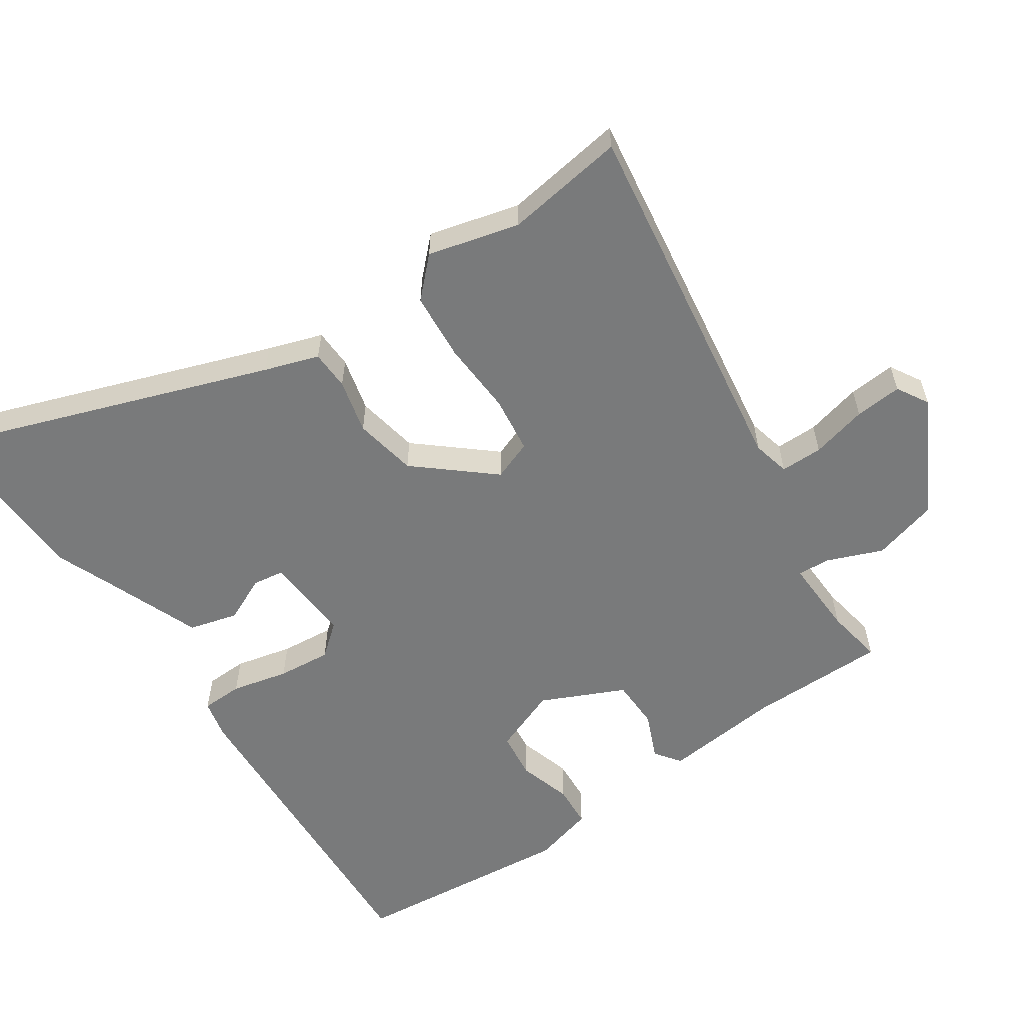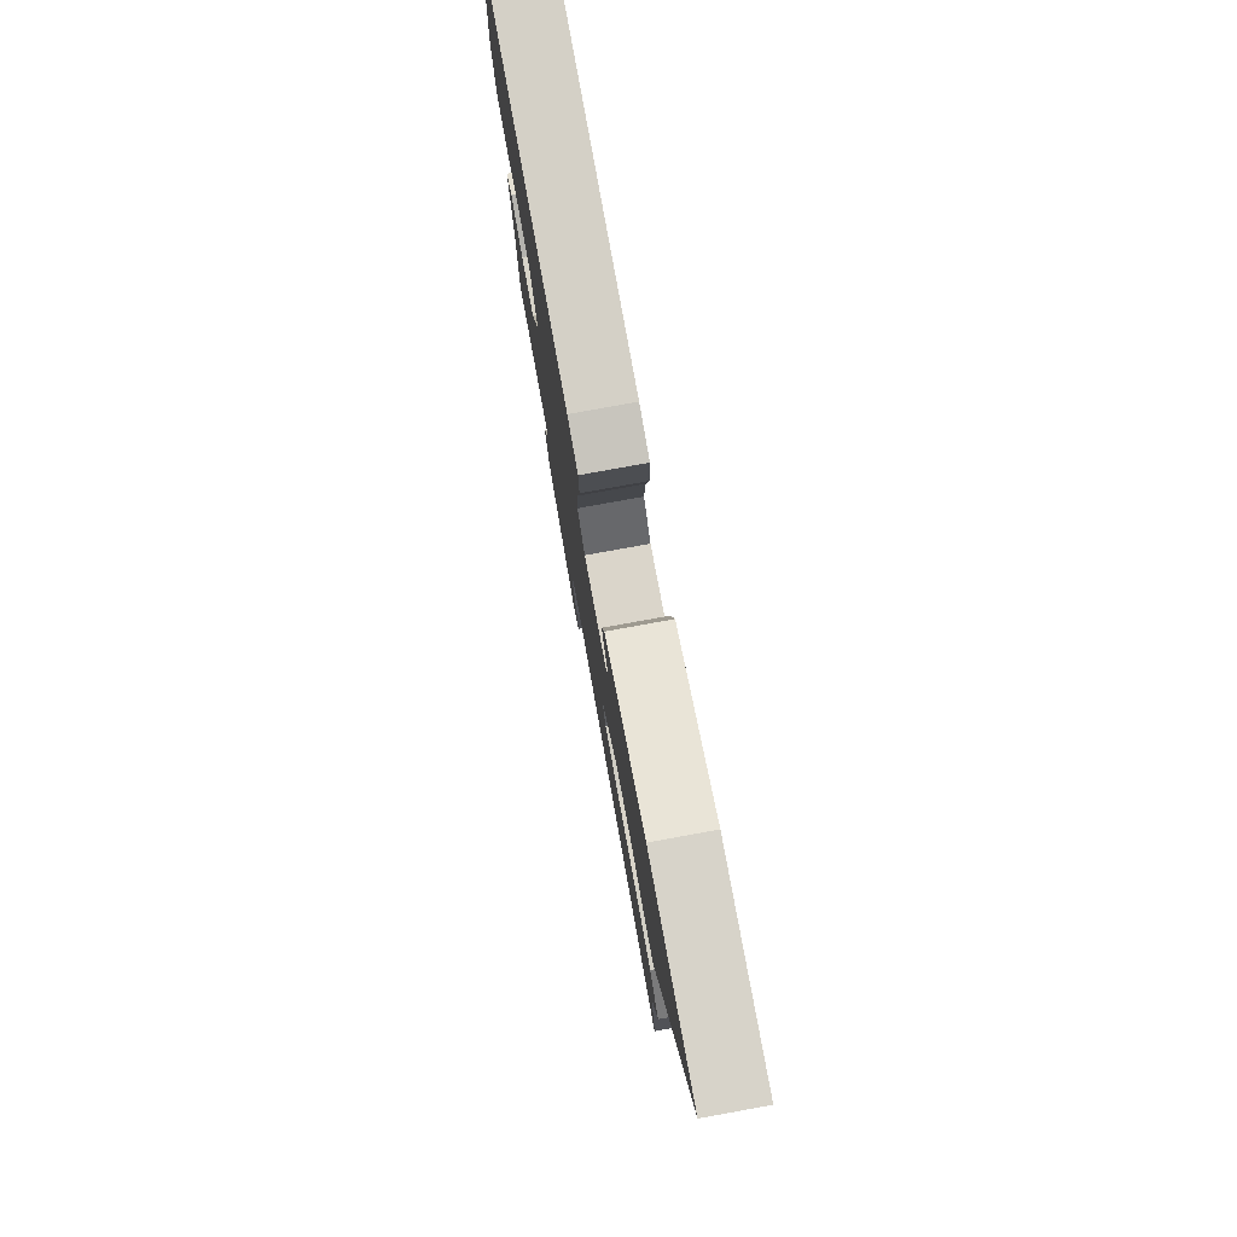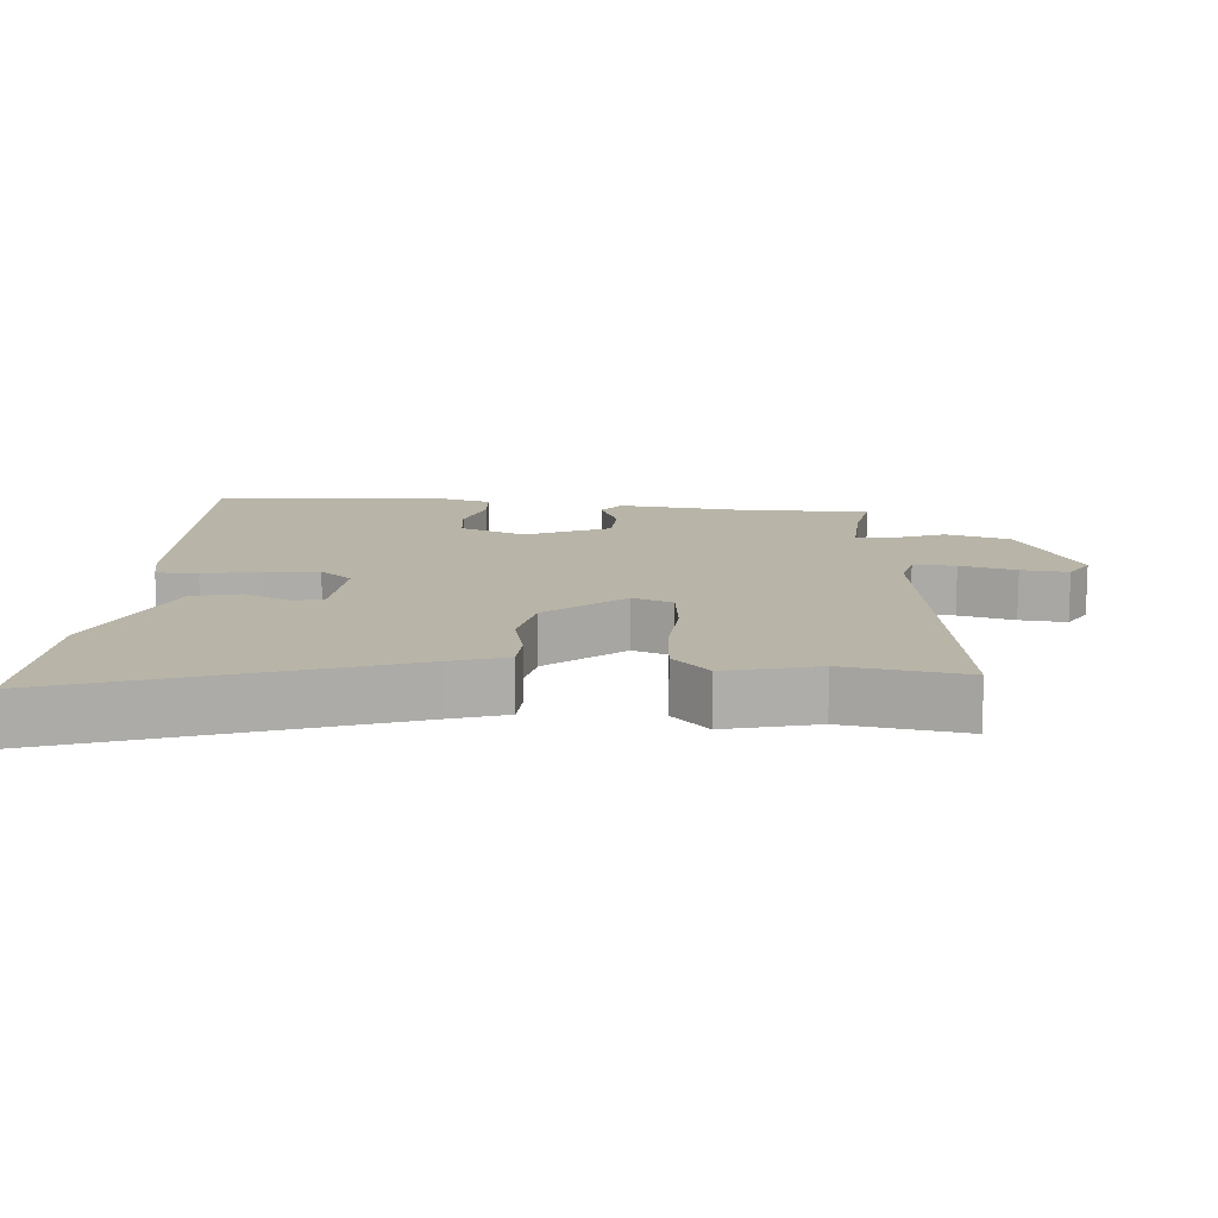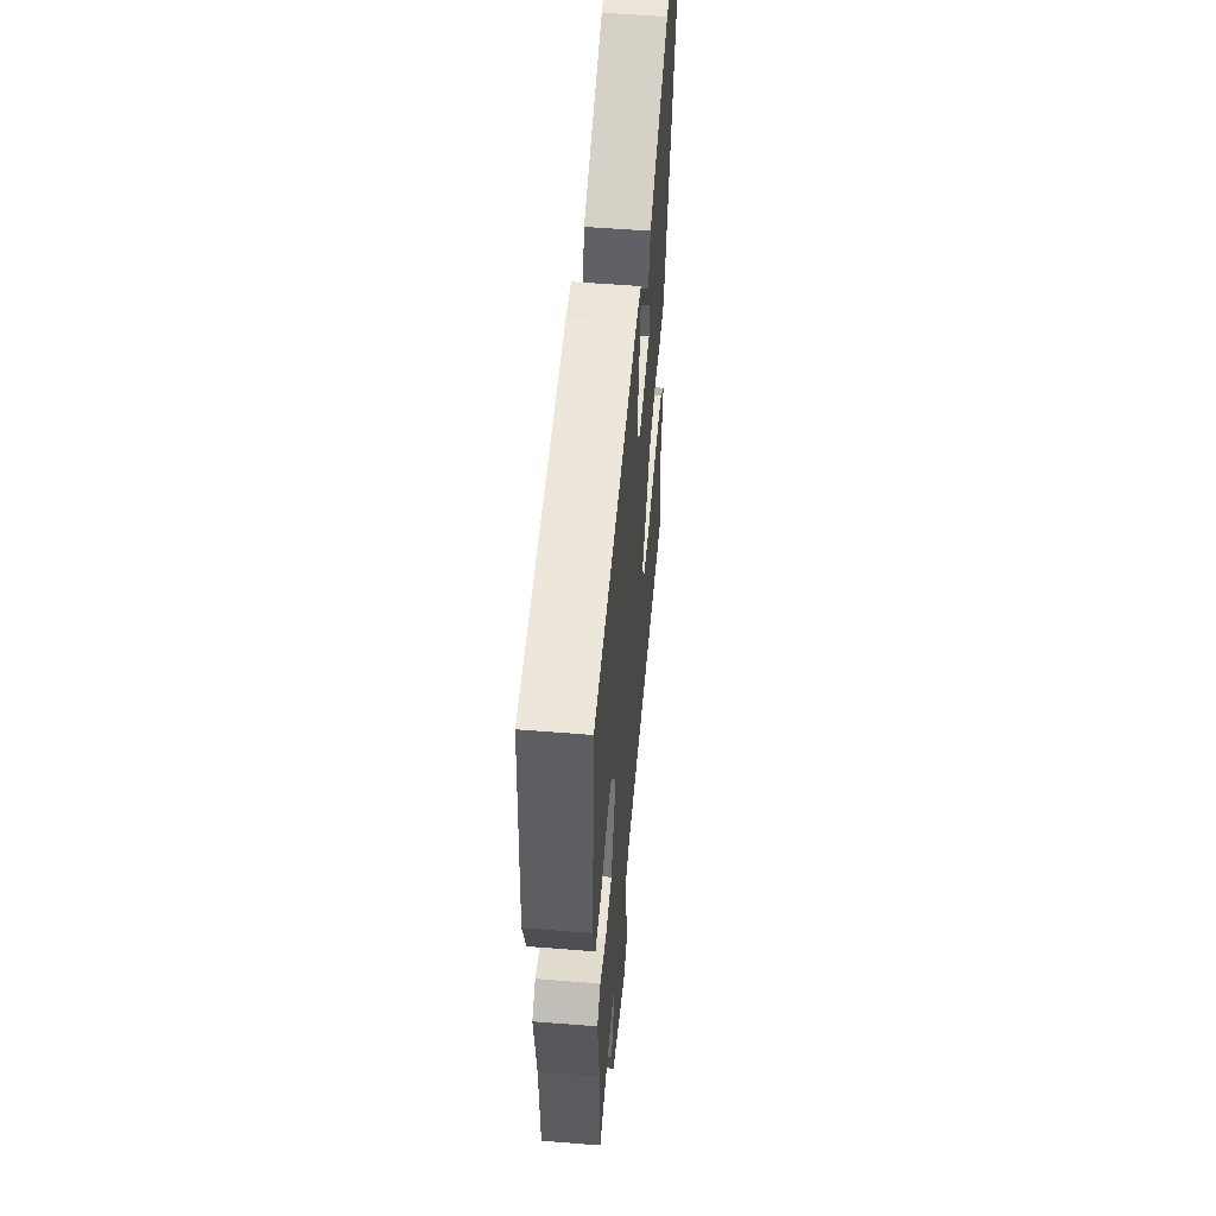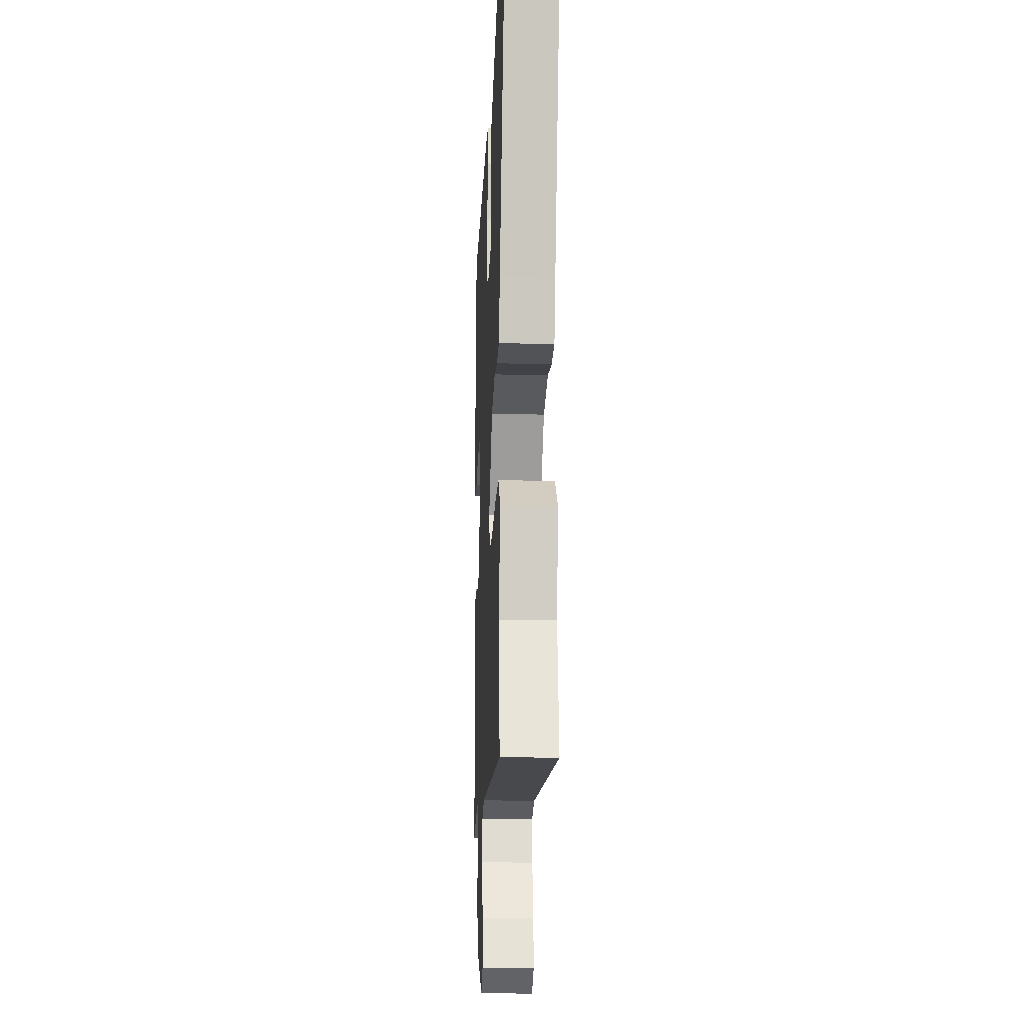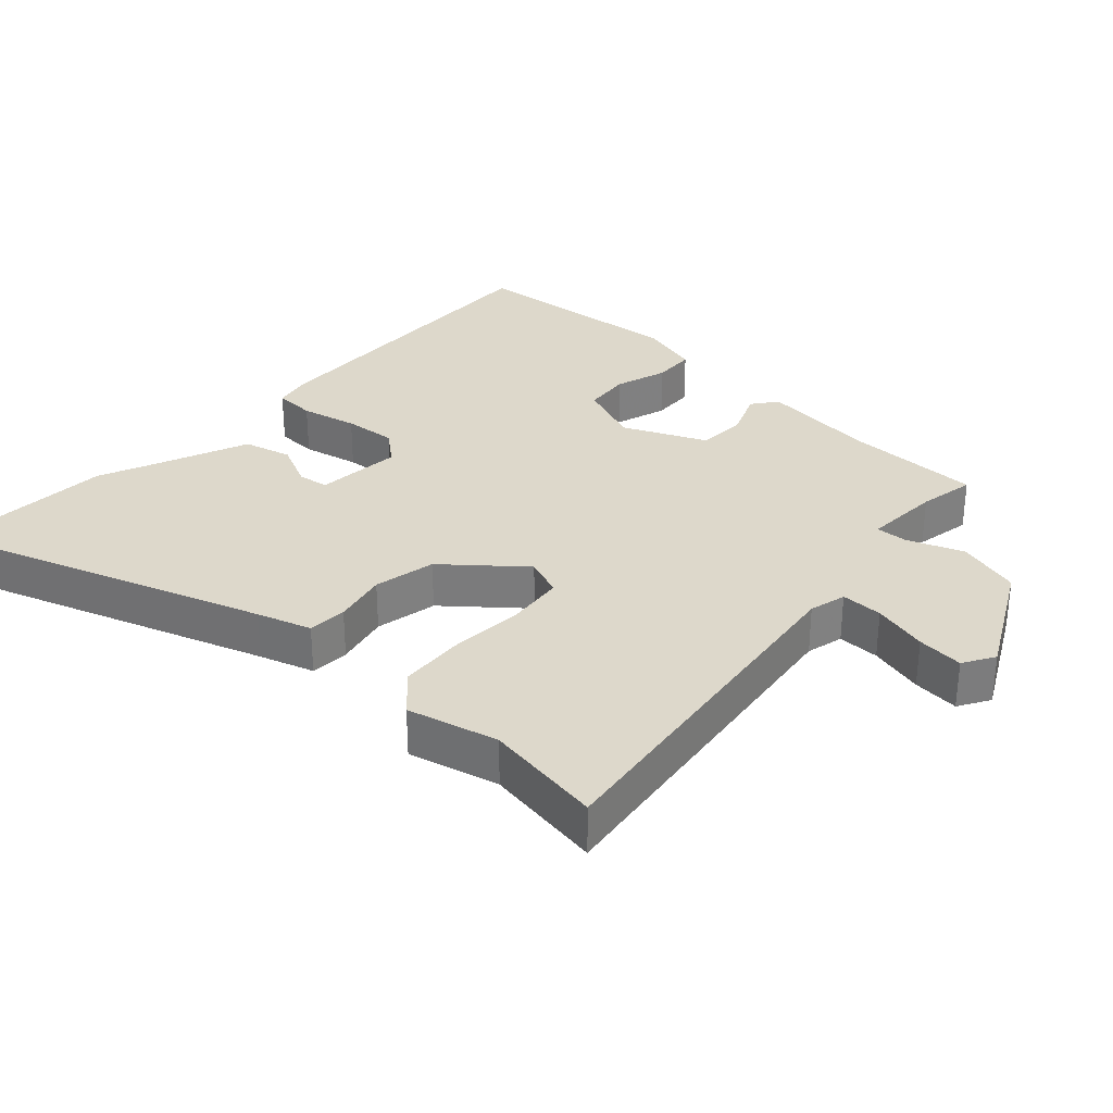
<metadata>
{"format":"obj","ext":"obj","renderer":"f3d","projection":"perspective","resolution":1024,"background":"white","views":[{"elev":-58.0,"azim":123.1,"up":"+Y"},{"elev":78.8,"azim":79.7,"up":"+Z"},{"elev":13.1,"azim":94.1,"up":"+Y"},{"elev":56.2,"azim":-85.2,"up":"+Z"},{"elev":-19.4,"azim":87.4,"up":"+Z"},{"elev":31.2,"azim":132.3,"up":"+Y"}]}
</metadata>
<code>
v -0.462 0.07 -0.495
v -0.466 0.07 -0.292
v -0.487 0.07 -0.119
v -0.45 0.07 -0.091
v -0.381 0.07 -0.119
v -0.307 0.07 -0.116
v -0.253 0.07 0.007
v -0.292 0.07 0.103
v -0.362 0.07 0.11
v -0.44 0.07 0.085
v -0.503 0.07 0.088
v -0.529 0.07 0.178
v -0.503 0.07 0.508
v -0.017 0.07 0.491
v 0.041 0.07 0.479
v 0.044 0.07 0.418
v 0.026 0.07 0.334
v 0.02 0.07 0.255
v 0.06 0.07 0.208
v 0.189 0.07 0.219
v 0.195 0.07 0.265
v 0.163 0.07 0.331
v 0.181 0.07 0.403
v 0.334 0.07 0.466
v 0.402 0.07 0.495
v 0.659 0.07 0.508
v 0.497 0.07 0.022
v 0.472 0.07 -0.058
v 0.414 0.07 -0.061
v 0.334 0.07 -0.043
v 0.242 0.07 -0.062
v 0.15 0.07 -0.174
v 0.173 0.07 -0.232
v 0.257 0.07 -0.241
v 0.366 0.07 -0.233
v 0.465 0.07 -0.239
v 0.52 0.07 -0.292
v 0.488 0.07 -0.426
v 0.517 0.07 -0.602
v -0.026 0.07 -0.532
v -0.081 0.07 -0.546
v -0.08 0.07 -0.608
v -0.058 0.07 -0.69
v -0.051 0.07 -0.759
v -0.097 0.07 -0.787
v -0.269 0.07 -0.698
v -0.297 0.07 -0.603
v -0.266 0.07 -0.521
v -0.264 0.07 -0.473
v -0.378 0.07 -0.479
v -0.462 0 -0.495
v -0.466 0 -0.292
v -0.487 0 -0.119
v -0.45 0 -0.091
v -0.381 0 -0.119
v -0.307 0 -0.116
v -0.253 0 0.007
v -0.292 0 0.103
v -0.362 0 0.11
v -0.44 0 0.085
v -0.503 0 0.088
v -0.529 0 0.178
v -0.503 0 0.508
v -0.017 0 0.491
v 0.041 0 0.479
v 0.044 0 0.418
v 0.026 0 0.334
v 0.02 0 0.255
v 0.06 0 0.208
v 0.189 0 0.219
v 0.195 0 0.265
v 0.163 0 0.331
v 0.181 0 0.403
v 0.334 0 0.466
v 0.402 0 0.495
v 0.659 0 0.508
v 0.497 0 0.022
v 0.472 0 -0.058
v 0.414 0 -0.061
v 0.334 0 -0.043
v 0.242 0 -0.062
v 0.15 0 -0.174
v 0.173 0 -0.232
v 0.257 0 -0.241
v 0.366 0 -0.233
v 0.465 0 -0.239
v 0.52 0 -0.292
v 0.488 0 -0.426
v 0.517 0 -0.602
v -0.026 0 -0.532
v -0.081 0 -0.546
v -0.08 0 -0.608
v -0.058 0 -0.69
v -0.051 0 -0.759
v -0.097 0 -0.787
v -0.269 0 -0.698
v -0.297 0 -0.603
v -0.266 0 -0.521
v -0.264 0 -0.473
v -0.378 0 -0.479
f 45 46 47 48
f 45 48 49
f 42 43 44 45
f 41 42 45 49
f 40 41 49
f 38 39 40 49
f 37 38 49 50
f 34 35 36 37
f 33 34 37 50
f 27 28 29 30
f 27 30 31
f 24 25 26 27
f 24 27 31
f 21 22 23 24
f 20 21 24 31
f 19 20 31 32
f 14 15 16 17
f 14 17 18
f 13 14 18
f 9 10 11 12
f 8 9 12 13
f 2 3 4 5
f 2 5 6
f 1 2 6
f 32 33 50 1
f 8 13 18 19
f 7 8 19 32
f 1 6 7 32
f 98 97 96 95
f 99 98 95
f 95 94 93 92
f 99 95 92 91
f 99 91 90
f 99 90 89 88
f 100 99 88 87
f 87 86 85 84
f 100 87 84 83
f 80 79 78 77
f 81 80 77
f 77 76 75 74
f 81 77 74
f 74 73 72 71
f 81 74 71 70
f 82 81 70 69
f 67 66 65 64
f 68 67 64
f 68 64 63
f 62 61 60 59
f 63 62 59 58
f 55 54 53 52
f 56 55 52
f 56 52 51
f 51 100 83 82
f 69 68 63 58
f 82 69 58 57
f 82 57 56 51
f 1 51 52 2
f 2 52 53 3
f 3 53 54 4
f 4 54 55 5
f 5 55 56 6
f 6 56 57 7
f 7 57 58 8
f 8 58 59 9
f 9 59 60 10
f 10 60 61 11
f 11 61 62 12
f 12 62 63 13
f 13 63 64 14
f 14 64 65 15
f 15 65 66 16
f 16 66 67 17
f 17 67 68 18
f 18 68 69 19
f 19 69 70 20
f 20 70 71 21
f 21 71 72 22
f 22 72 73 23
f 23 73 74 24
f 24 74 75 25
f 25 75 76 26
f 26 76 77 27
f 27 77 78 28
f 28 78 79 29
f 29 79 80 30
f 30 80 81 31
f 31 81 82 32
f 32 82 83 33
f 33 83 84 34
f 34 84 85 35
f 35 85 86 36
f 36 86 87 37
f 37 87 88 38
f 38 88 89 39
f 39 89 90 40
f 40 90 91 41
f 41 91 92 42
f 42 92 93 43
f 43 93 94 44
f 44 94 95 45
f 45 95 96 46
f 46 96 97 47
f 47 97 98 48
f 48 98 99 49
f 49 99 100 50
f 50 100 51 1

</code>
